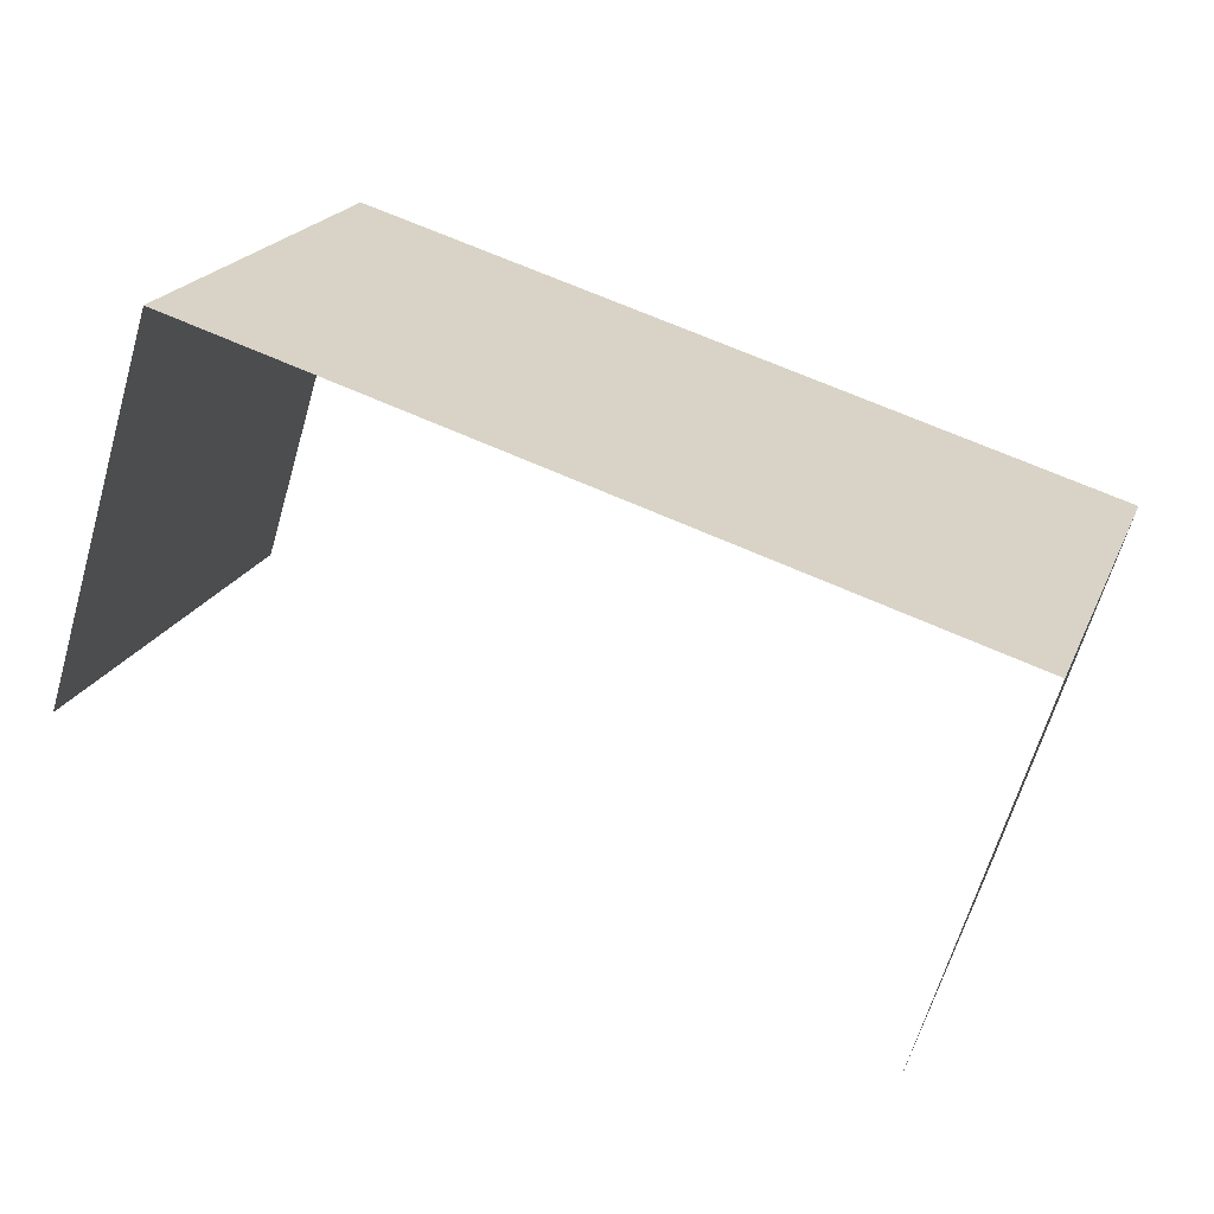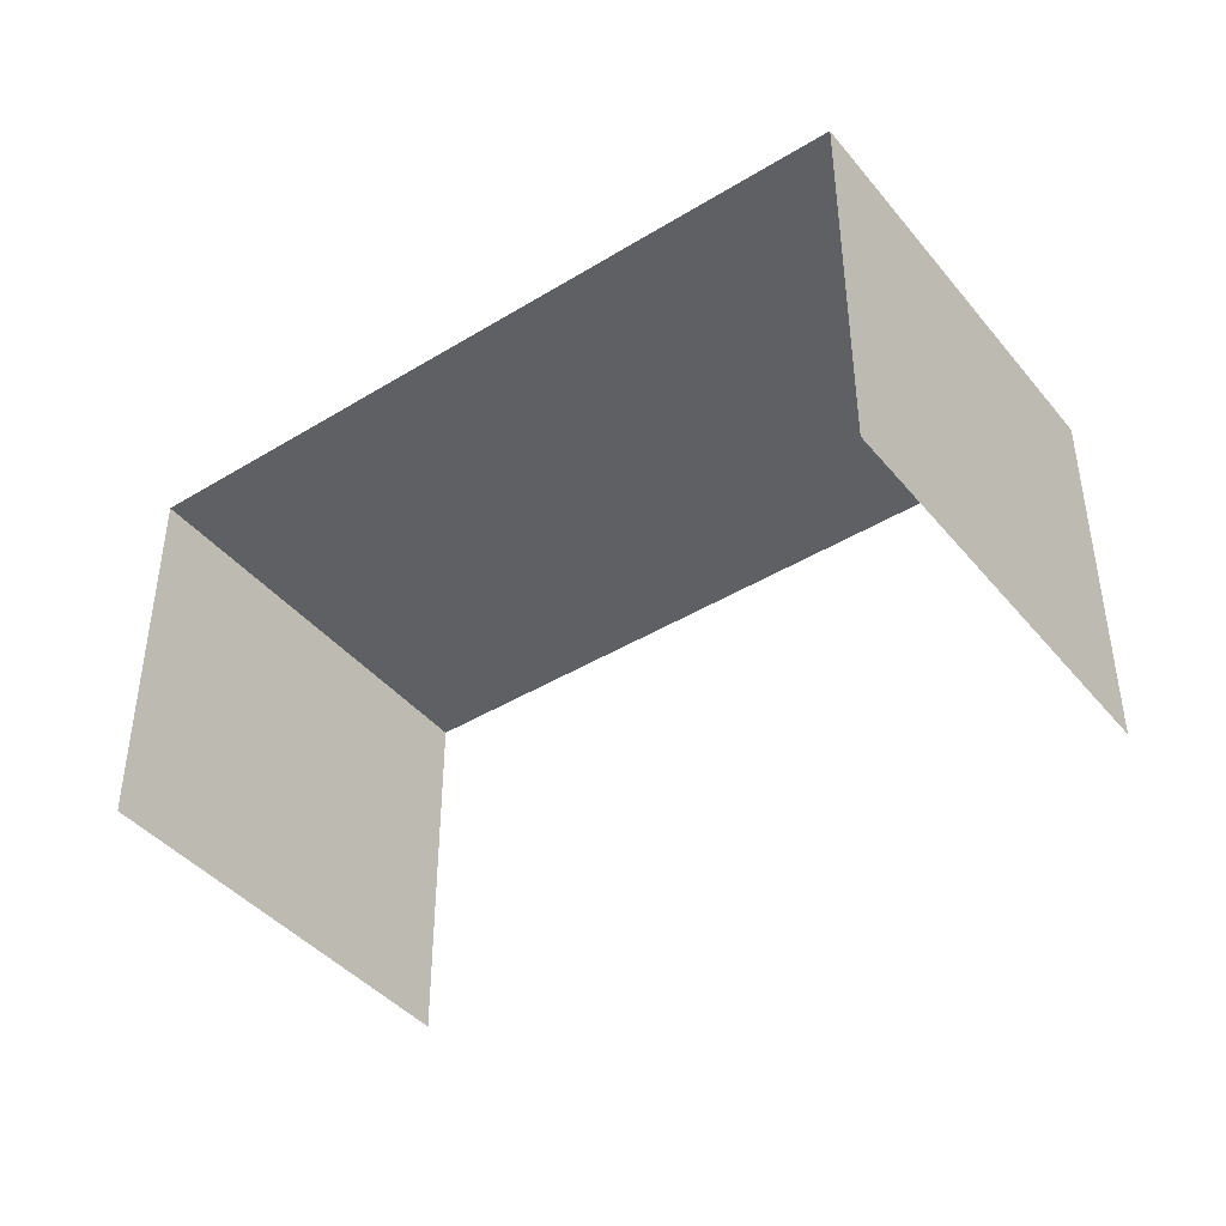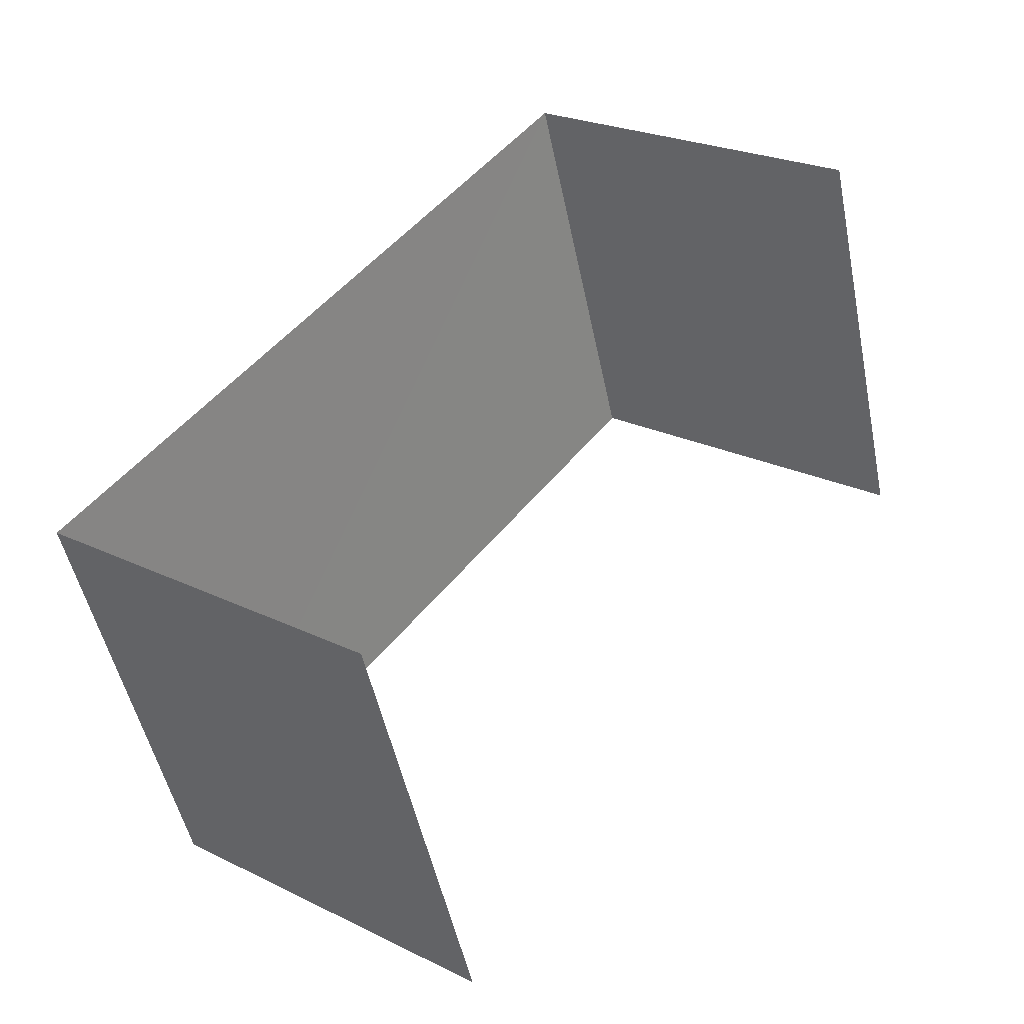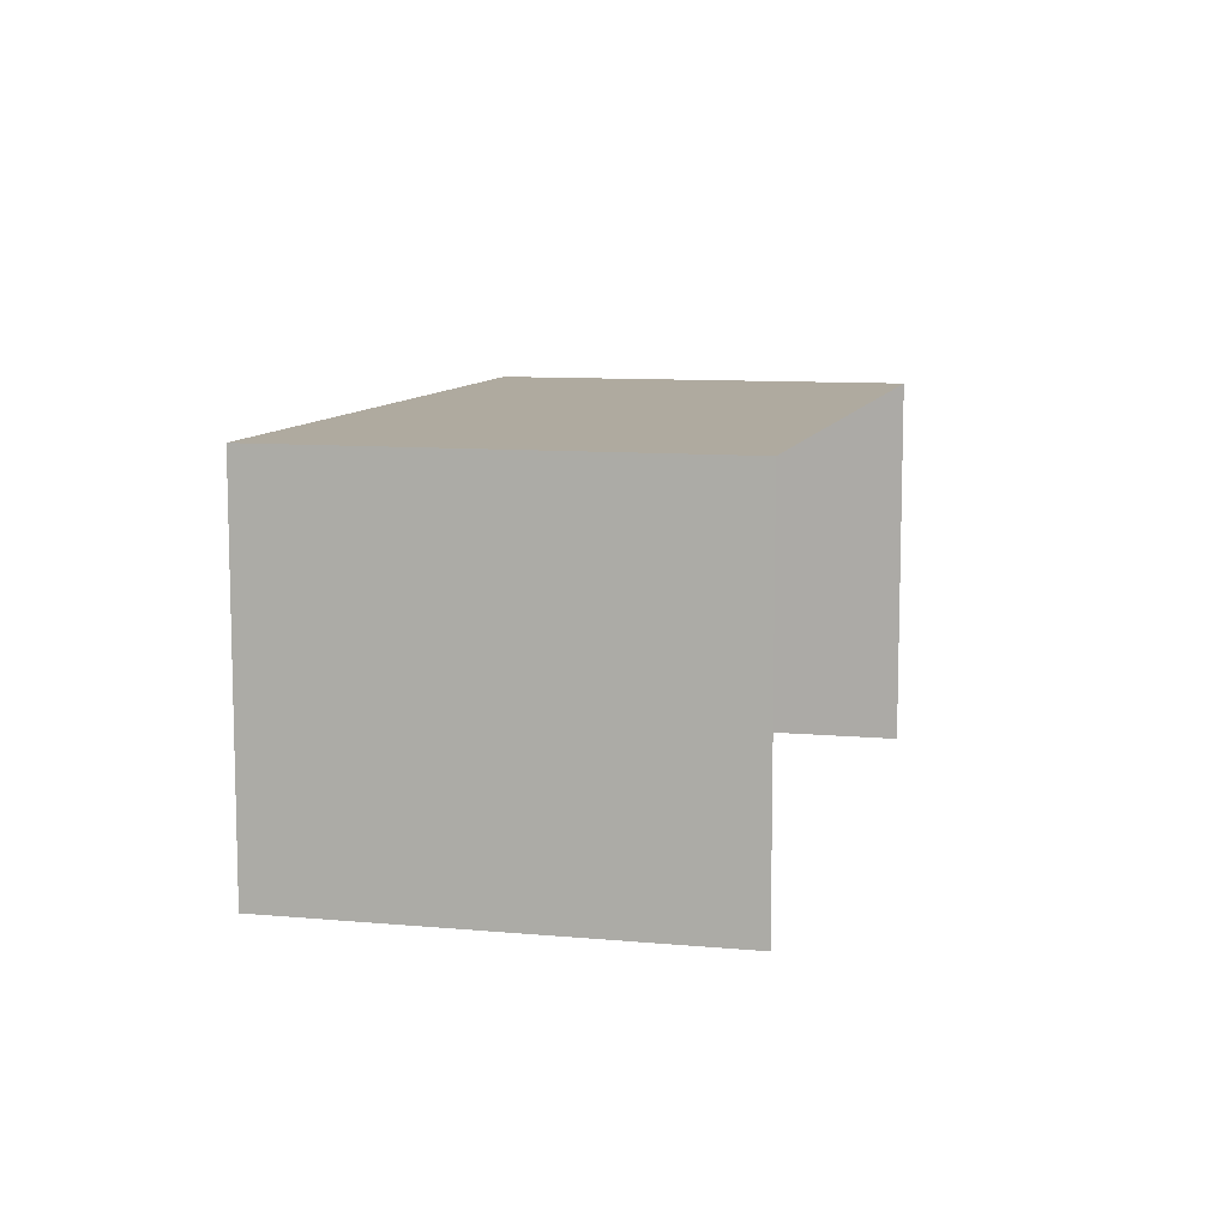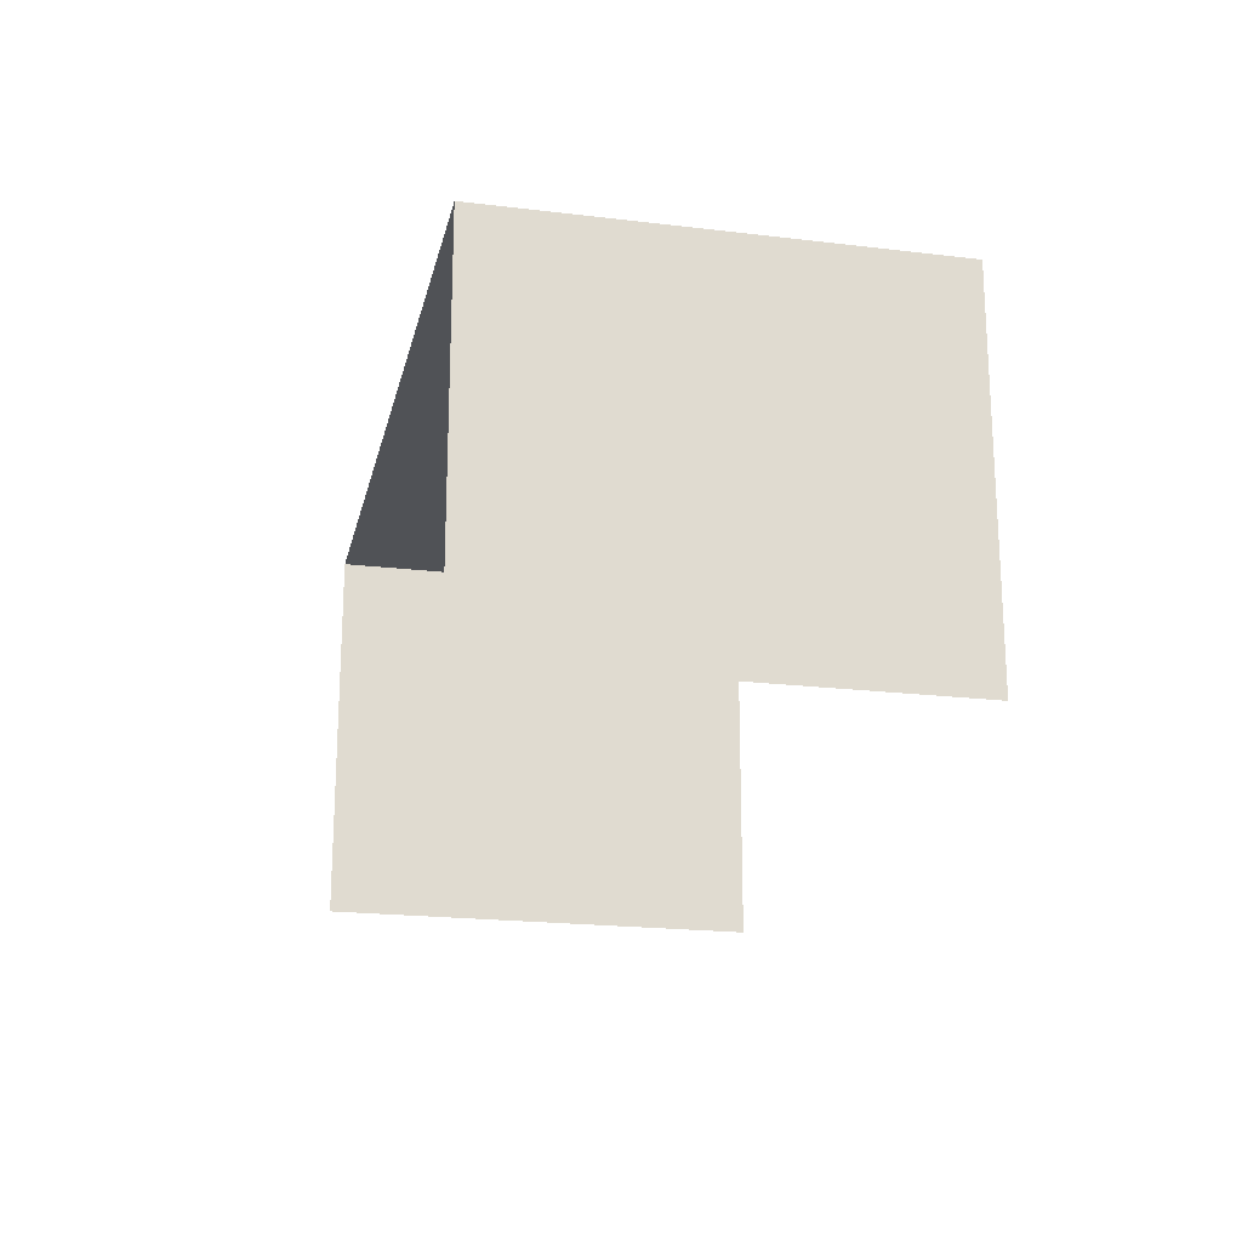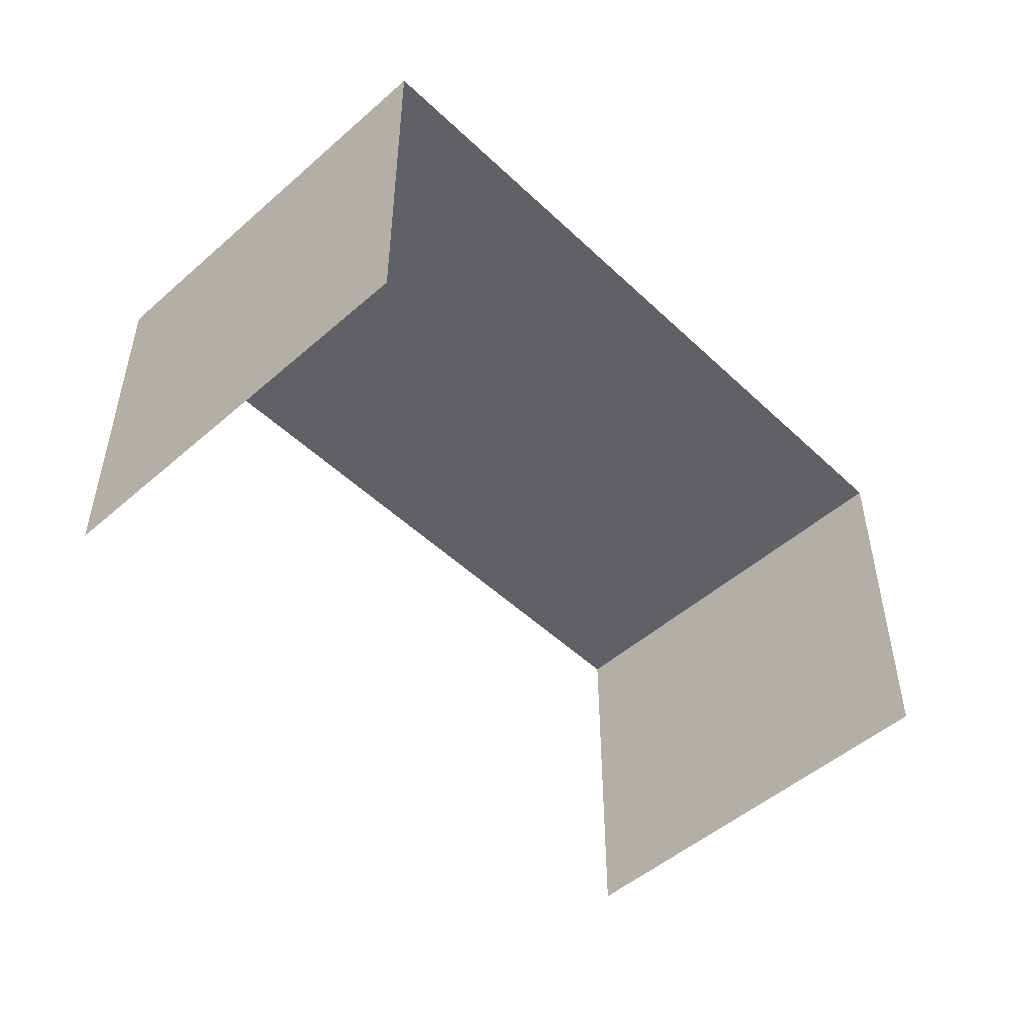
<metadata>
{"format":"obj","ext":"obj","renderer":"f3d","projection":"perspective","resolution":1024,"background":"white","views":[{"elev":-64.4,"azim":-16.1,"up":"+Y"},{"elev":-42.4,"azim":17.3,"up":"+Z"},{"elev":24.4,"azim":128.6,"up":"+Y"},{"elev":9.5,"azim":84.8,"up":"+Z"},{"elev":-20.6,"azim":58.8,"up":"+Z"},{"elev":-50.0,"azim":115.1,"up":"+Z"}]}
</metadata>
<code>
v -2.246e+05 -1.28e+05 14.09
v -2.247e+05 -1.28e+05 14.09
v -2.246e+05 -1.28e+05 14.09
v -2.247e+05 -1.28e+05 14.09
v -2.247e+05 -1.28e+05 23.55
v -2.246e+05 -1.28e+05 23.55
v -2.246e+05 -1.28e+05 23.55
v -2.247e+05 -1.28e+05 23.55
f 1 2 3
f 1 4 2
f 5 3 2
f 5 7 3
f 8 4 1
f 6 8 1
f 5 6 7
f 5 8 6
f 7 1 3
f 7 6 1
f 8 2 4
f 8 5 2

</code>
